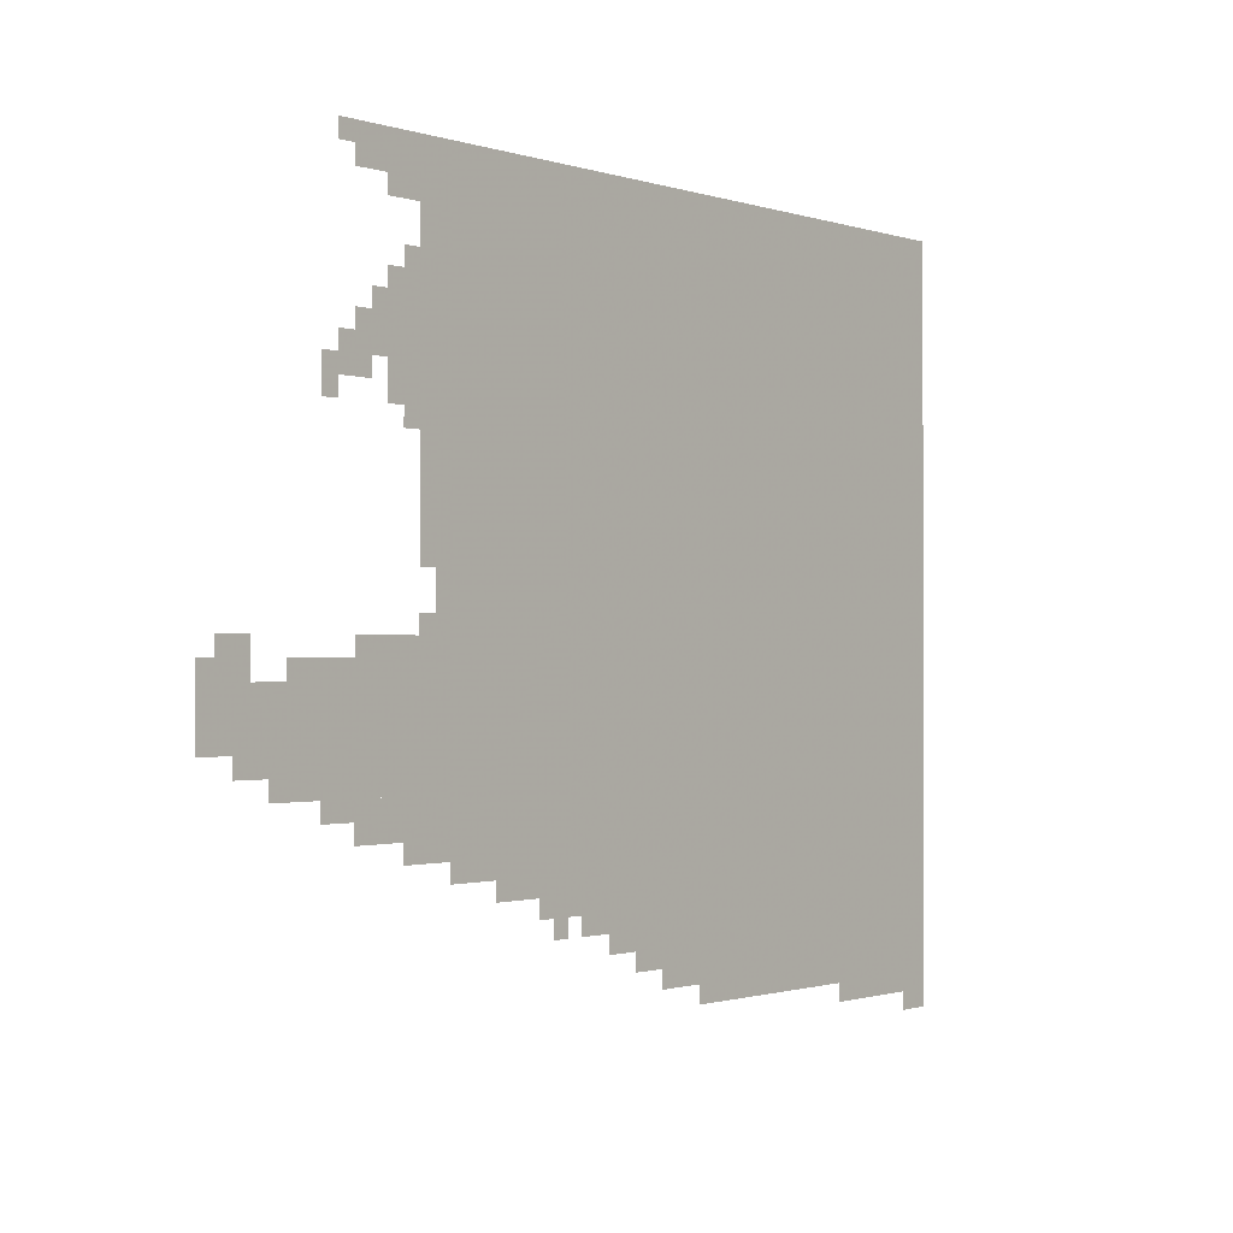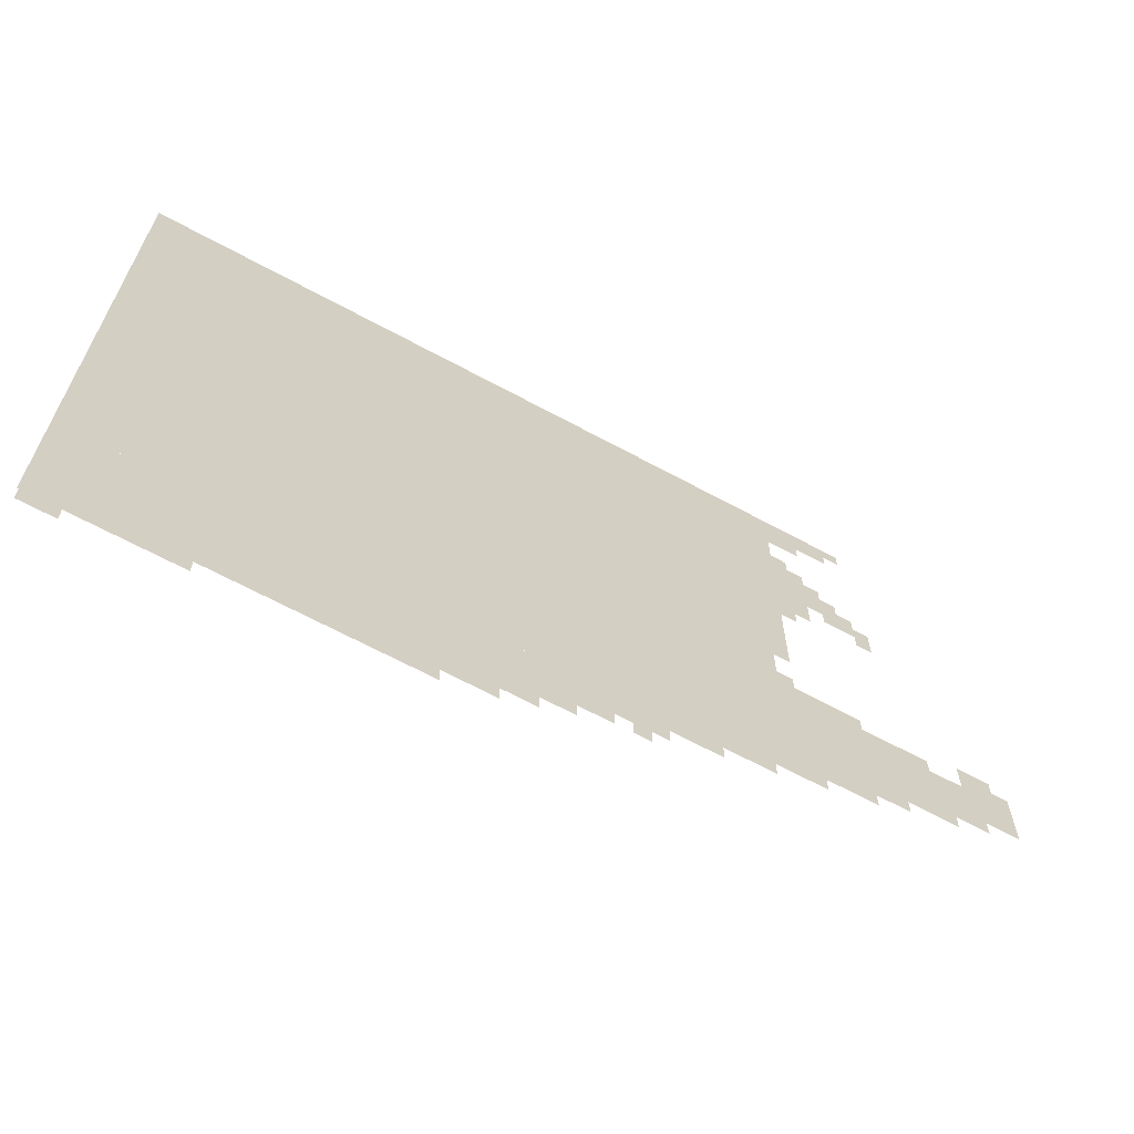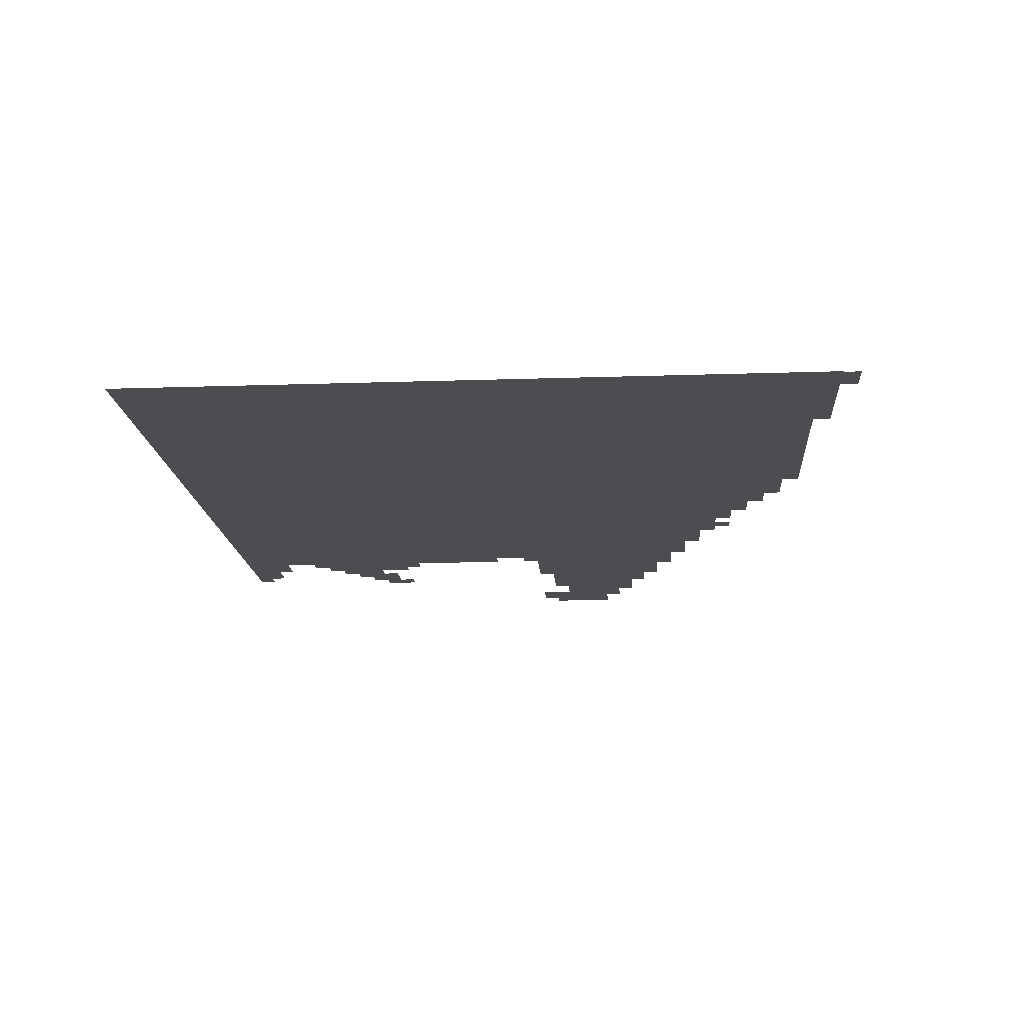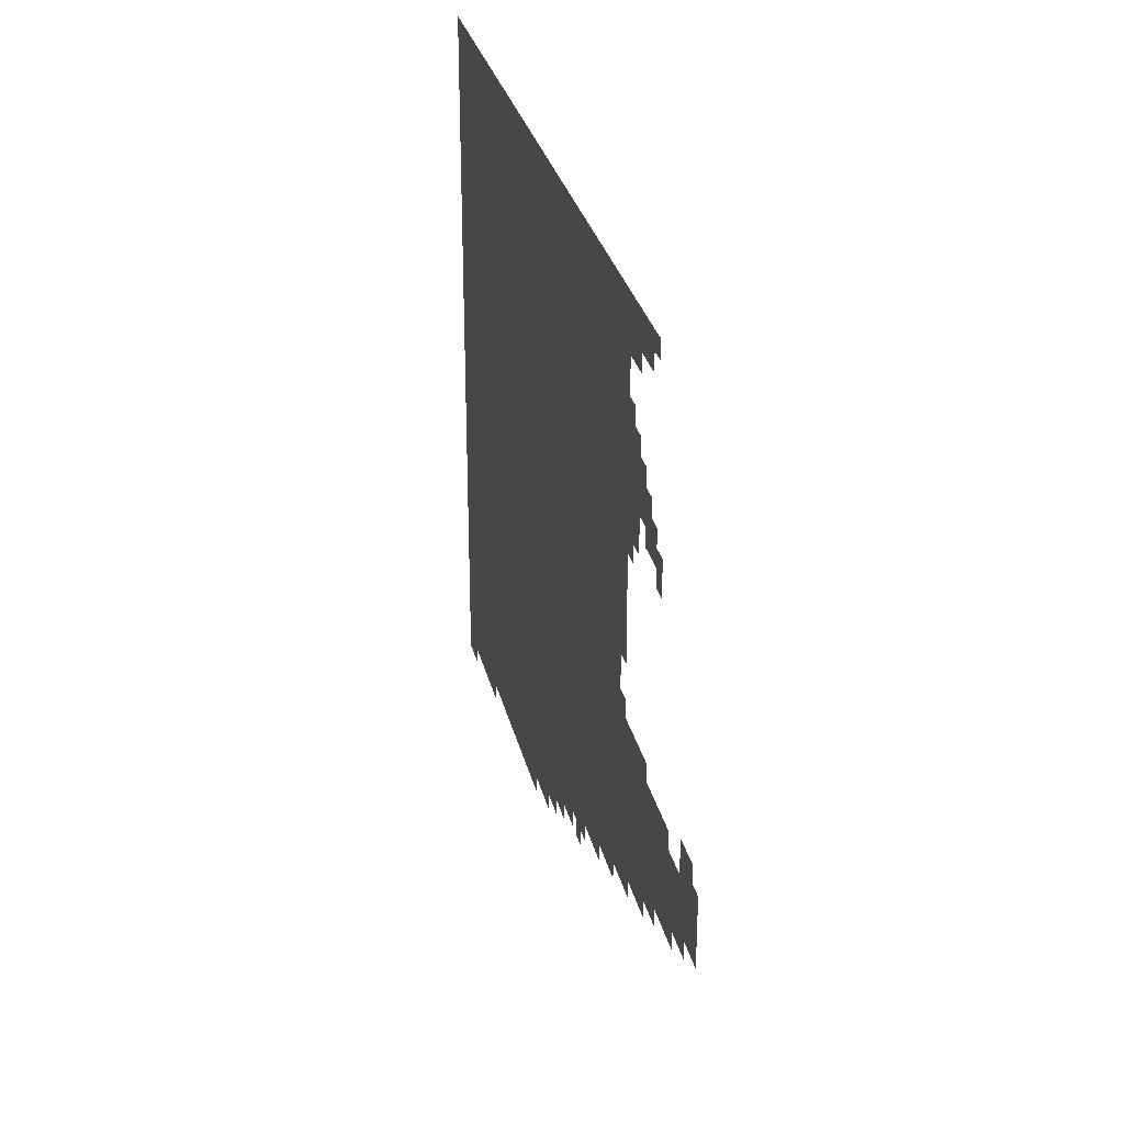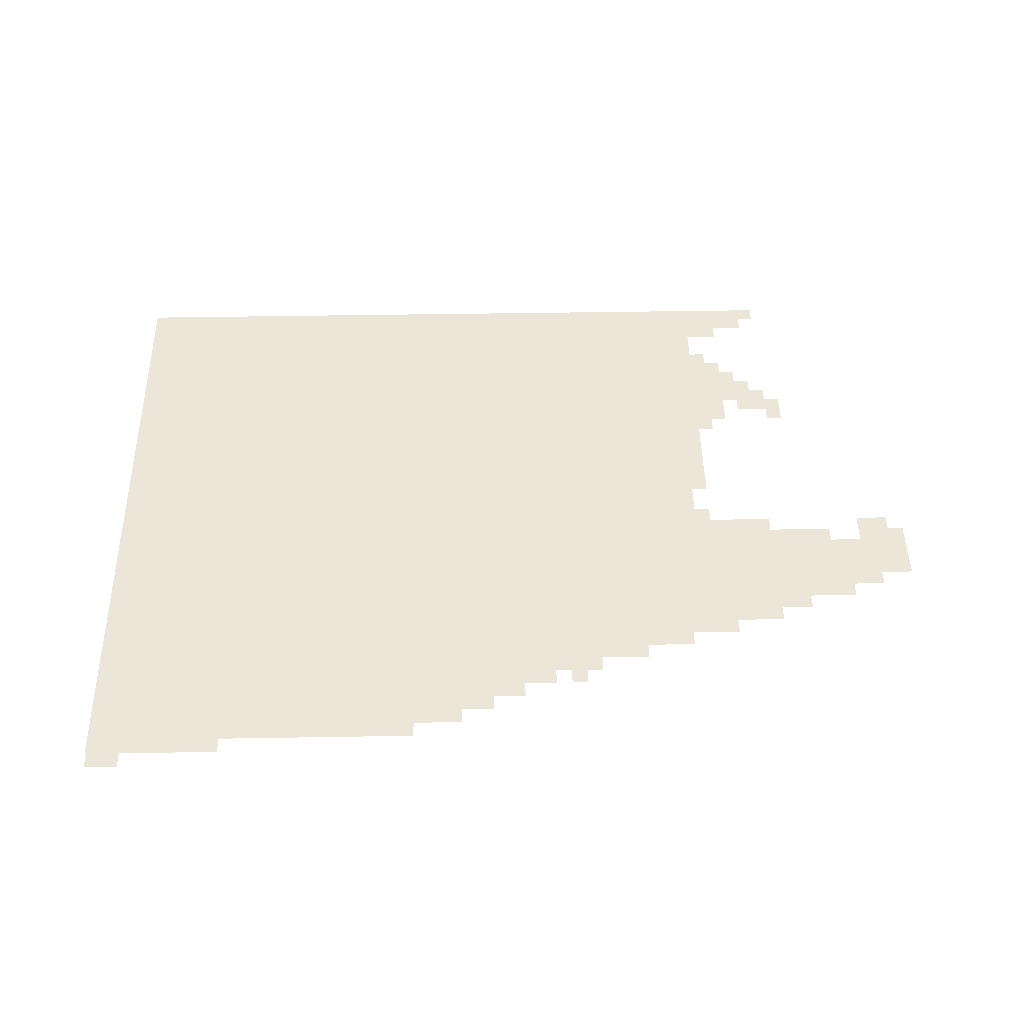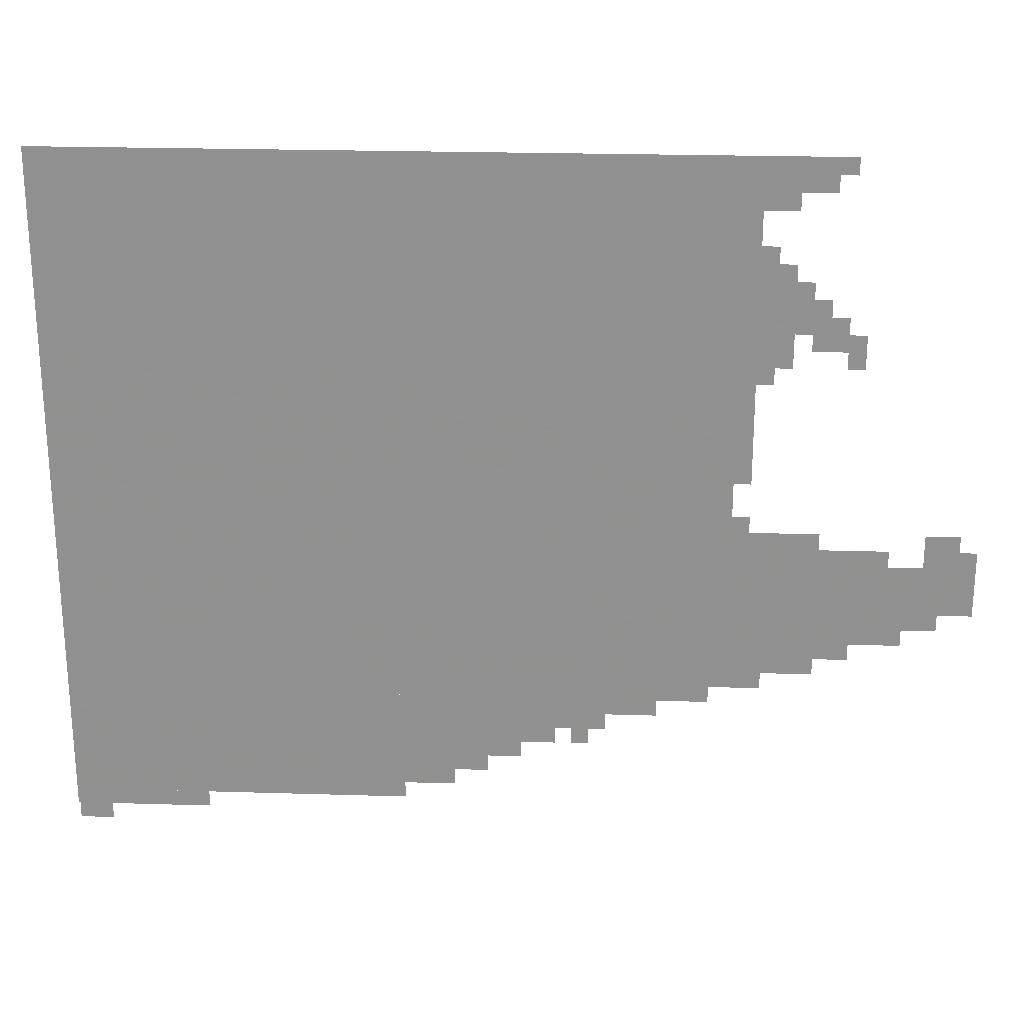
<metadata>
{"format":"obj","ext":"obj","renderer":"f3d","projection":"perspective","resolution":1024,"background":"white","views":[{"elev":-1.0,"azim":129.4,"up":"+Y"},{"elev":-65.7,"azim":-28.6,"up":"+Y"},{"elev":-16.0,"azim":-86.0,"up":"+Z"},{"elev":29.7,"azim":77.1,"up":"+Y"},{"elev":46.2,"azim":-1.1,"up":"+Z"},{"elev":23.8,"azim":2.9,"up":"+Y"}]}
</metadata>
<code>
g jinluhao_2_rw3-mesh
v -480 303 0
v -480 1359 0
v -1120 1359 0
v -1120 303 0
v -1120 303 0
v -1120 1359 0
v -1699 1359 0
v -1699 303 0
v -1056 79 0
v -1056 303 0
v -1408 303 0
v -1408 79 0
v -1408 79 0
v -1408 303 0
v -1699 303 0
v -1699 79 0
v -160 431 0
v -160 623 0
v -480 623 0
v -480 431 0
v -832 175 0
v -832 303 0
v -1056 303 0
v -1056 175 0
v -416 1039 0
v -416 1359 0
v -480 1359 0
v -480 1039 0
v -416 751 0
v -416 1039 0
v -480 1039 0
v -480 751 0
v 0 495 0
v 0 591 0
v -160 591 0
v -160 495 0
v -288 1295 0
v -288 1359 0
v -416 1359 0
v -416 1295 0
v -672 239 0
v -672 303 0
v -768 303 0
v -768 239 0
v -960 111 0
v -960 175 0
v -1056 175 0
v -1056 111 0
v -384 367 0
v -384 431 0
v -480 431 0
v -480 367 0
v -352 1071 0
v -352 1167 0
v -416 1167 0
v -416 1071 0
v -352 975 0
v -352 1071 0
v -416 1071 0
v -416 975 0
v -288 367 0
v -288 431 0
v -384 431 0
v -384 367 0
v -1440 47 0
v -1440 79 0
v -1600 79 0
v -1600 47 0
v -32 591 0
v -32 655 0
v -96 655 0
v -96 591 0
v -288 1039 0
v -288 1103 0
v -352 1103 0
v -352 1039 0
v -1600 47 0
v -1600 79 0
v -1699 79 0
v -1699 47 0
v -768 239 0
v -768 303 0
v -832 303 0
v -832 239 0
v -384 623 0
v -384 655 0
v -480 655 0
v -480 623 0
v -288 623 0
v -288 655 0
v -384 655 0
v -384 623 0
v -224 399 0
v -224 431 0
v -288 431 0
v -288 399 0
v -352 1263 0
v -352 1295 0
v -416 1295 0
v -416 1263 0
v -576 271 0
v -576 303 0
v -640 303 0
v -640 271 0
v -1632 15 0
v -1632 47 0
v -1696 47 0
v -1696 15 0
v -896 143 0
v -896 175 0
v -960 175 0
v -960 143 0
v -768 207 0
v -768 239 0
v -832 239 0
v -832 207 0
v -384 335 0
v -384 367 0
v -448 367 0
v -448 335 0
v -448 687 0
v -448 751 0
v -480 751 0
v -480 687 0
v -64 463 0
v -64 495 0
v -128 495 0
v -128 463 0
v -224 1007 0
v -224 1039 0
v -288 1039 0
v -288 1007 0
v -256 1039 0
v -256 1071 0
v -288 1071 0
v -288 1039 0
v -384 943 0
v -384 975 0
v -416 975 0
v -416 943 0
v -224 975 0
v -224 1007 0
v -256 1007 0
v -256 975 0
v -128 431 0
v -128 463 0
v -160 463 0
v -160 431 0
v -704 207 0
v -704 239 0
v -736 239 0
v -736 207 0
v -416 655 0
v -416 687 0
v -448 687 0
v -448 655 0
v 0 591 0
v 0 623 0
v -32 623 0
v -32 591 0
v -320 1103 0
v -320 1135 0
v -352 1135 0
v -352 1103 0
v -640 271 0
v -640 303 0
v -672 303 0
v -672 271 0
v -128 463 0
v -128 495 0
v -160 495 0
v -160 463 0
v -448 335 0
v -448 367 0
v -480 367 0
v -480 335 0
v -448 655 0
v -448 687 0
v -480 687 0
v -480 655 0
v -384 1167 0
v -384 1199 0
v -416 1199 0
v -416 1167 0
v -256 1327 0
v -256 1359 0
v -288 1359 0
v -288 1327 0
v -288 1007 0
v -288 1039 0
v -320 1039 0
v -320 1007 0
g jinluhao_2_rw3-mesh_0
f 3 2 1
f 1 4 3
f 7 6 5
f 5 8 7
f 11 10 9
f 9 12 11
f 15 14 13
f 13 16 15
f 19 18 17
f 17 20 19
f 23 22 21
f 21 24 23
f 27 26 25
f 25 28 27
f 31 30 29
f 29 32 31
f 35 34 33
f 33 36 35
f 39 38 37
f 37 40 39
f 43 42 41
f 41 44 43
f 47 46 45
f 45 48 47
f 51 50 49
f 49 52 51
f 55 54 53
f 53 56 55
f 59 58 57
f 57 60 59
f 63 62 61
f 61 64 63
f 67 66 65
f 65 68 67
f 71 70 69
f 69 72 71
f 75 74 73
f 73 76 75
f 79 78 77
f 77 80 79
f 83 82 81
f 81 84 83
f 87 86 85
f 85 88 87
f 91 90 89
f 89 92 91
f 95 94 93
f 93 96 95
f 99 98 97
f 97 100 99
f 103 102 101
f 101 104 103
f 107 106 105
f 105 108 107
f 111 110 109
f 109 112 111
f 115 114 113
f 113 116 115
f 119 118 117
f 117 120 119
f 123 122 121
f 121 124 123
f 127 126 125
f 125 128 127
f 131 130 129
f 129 132 131
f 135 134 133
f 133 136 135
f 139 138 137
f 137 140 139
f 143 142 141
f 141 144 143
f 147 146 145
f 145 148 147
f 151 150 149
f 149 152 151
f 155 154 153
f 153 156 155
f 159 158 157
f 157 160 159
f 163 162 161
f 161 164 163
f 167 166 165
f 165 168 167
f 171 170 169
f 169 172 171
f 175 174 173
f 173 176 175
f 179 178 177
f 177 180 179
f 183 182 181
f 181 184 183
f 187 186 185
f 185 188 187
f 191 190 189
f 189 192 191

</code>
